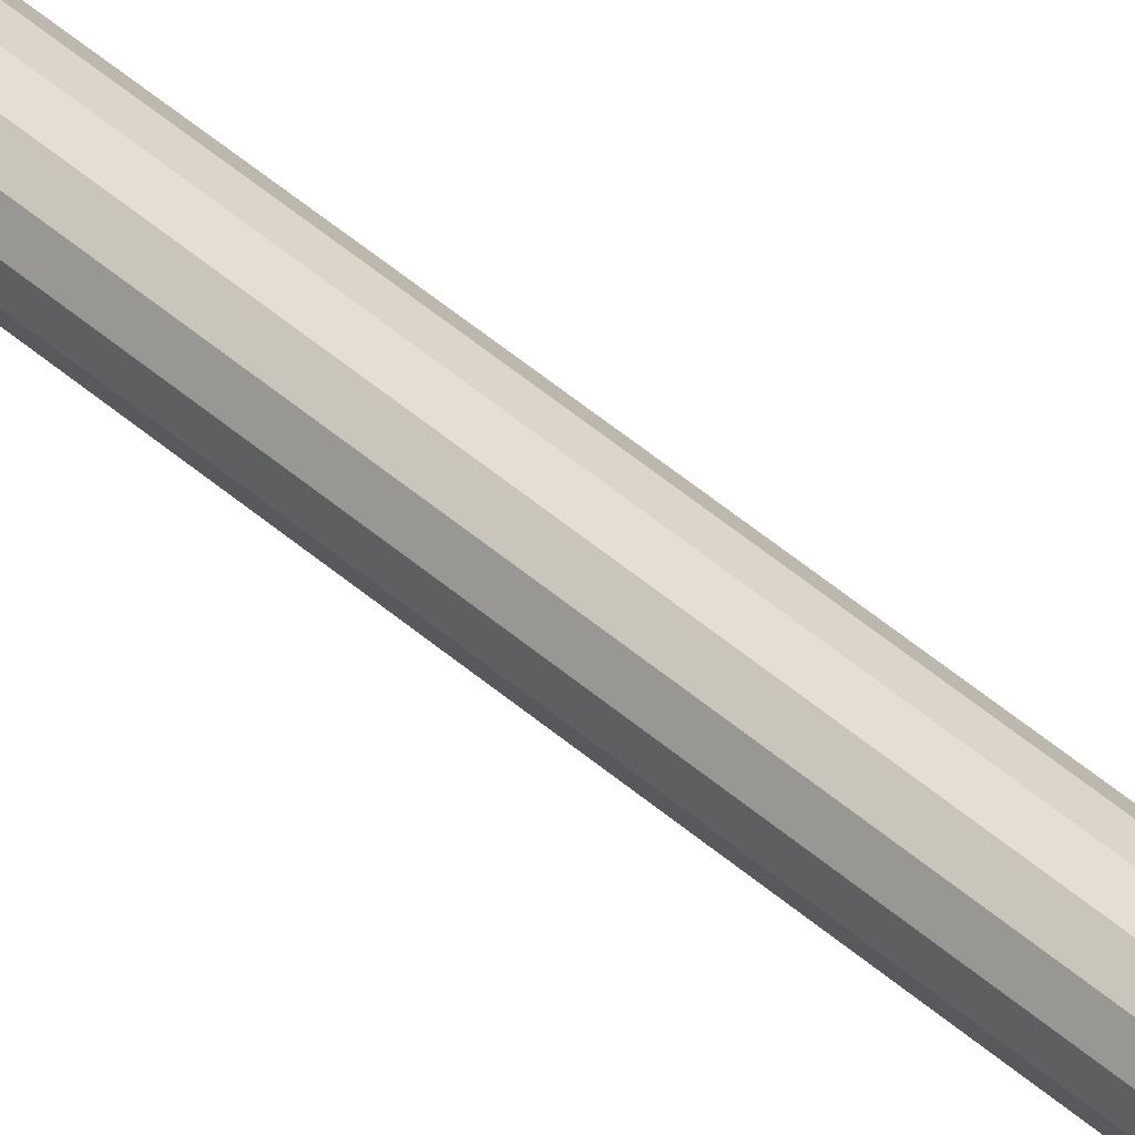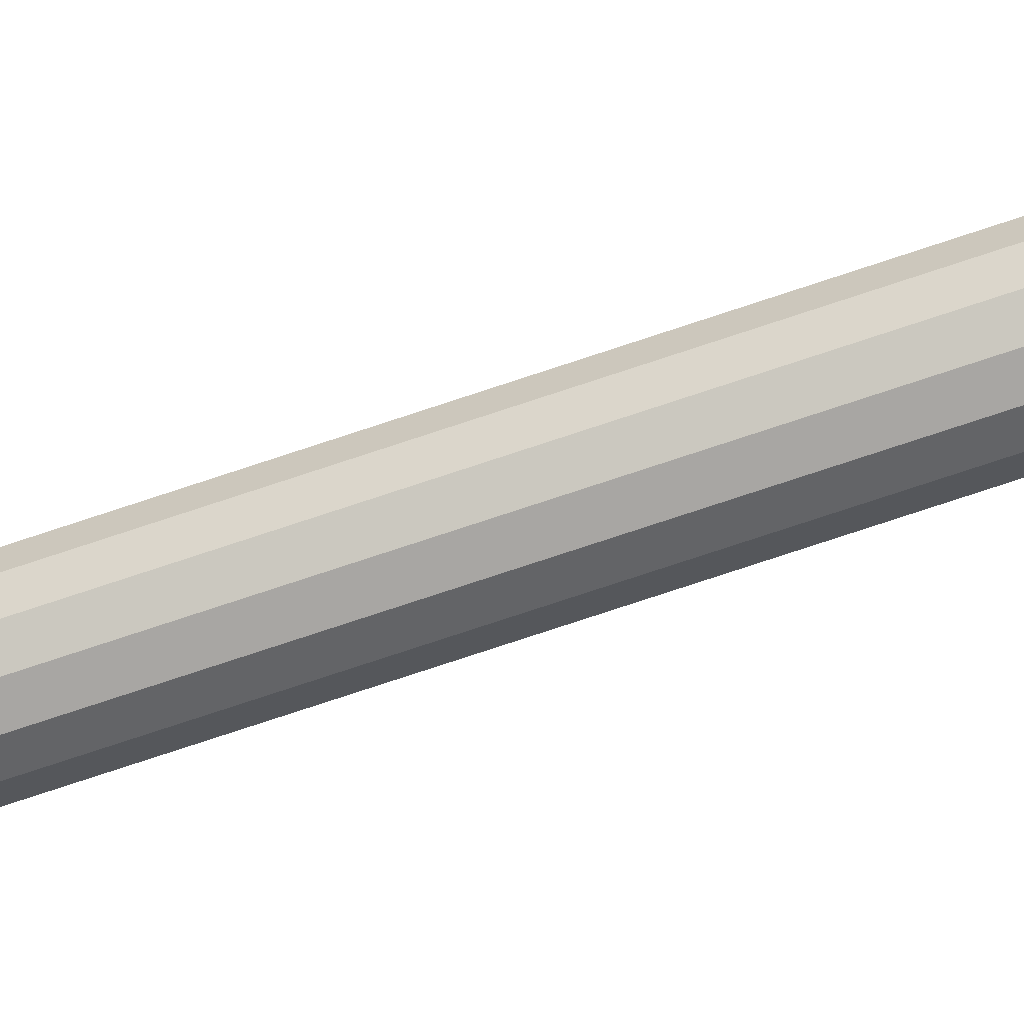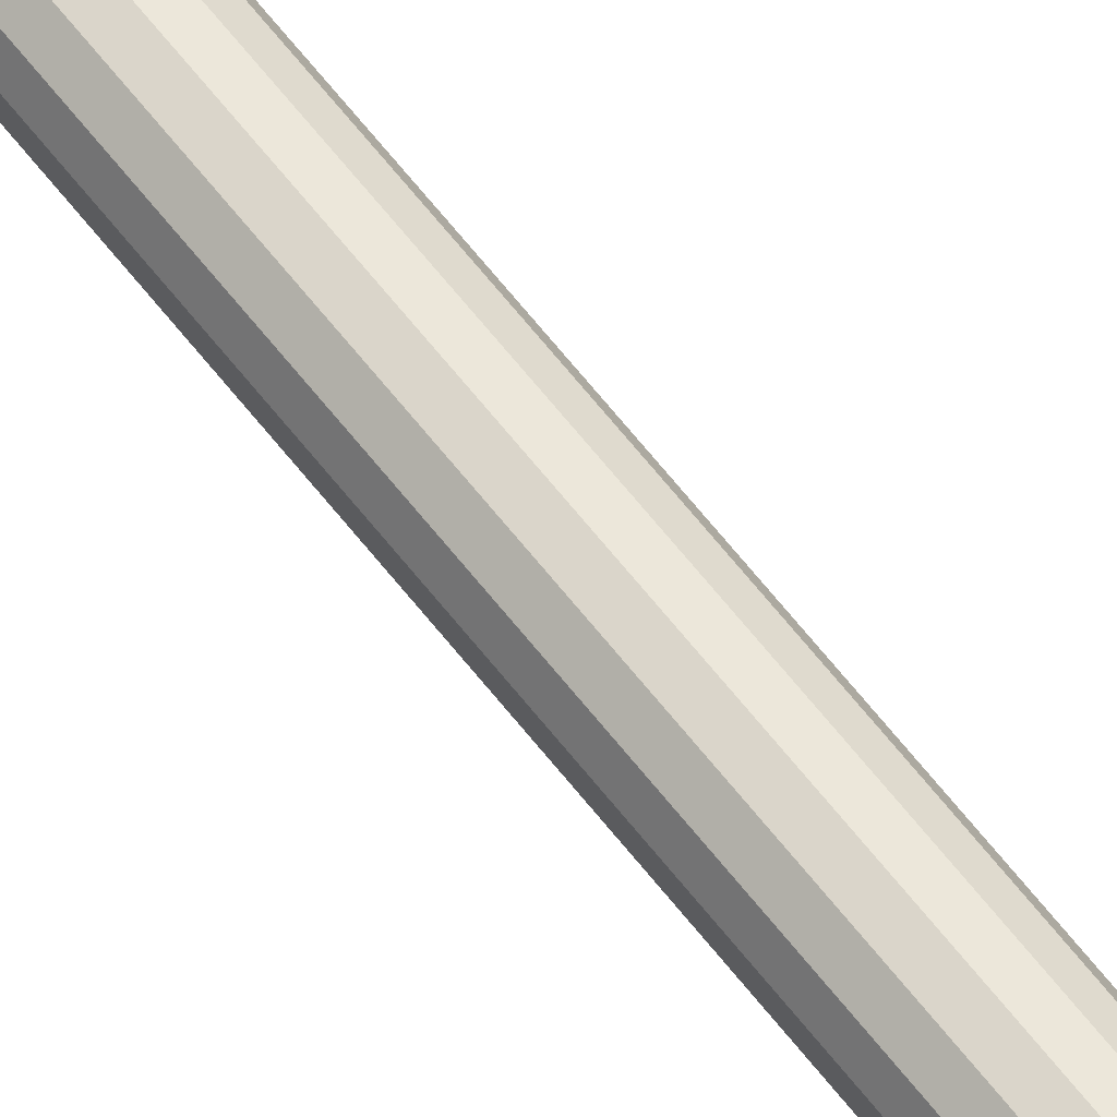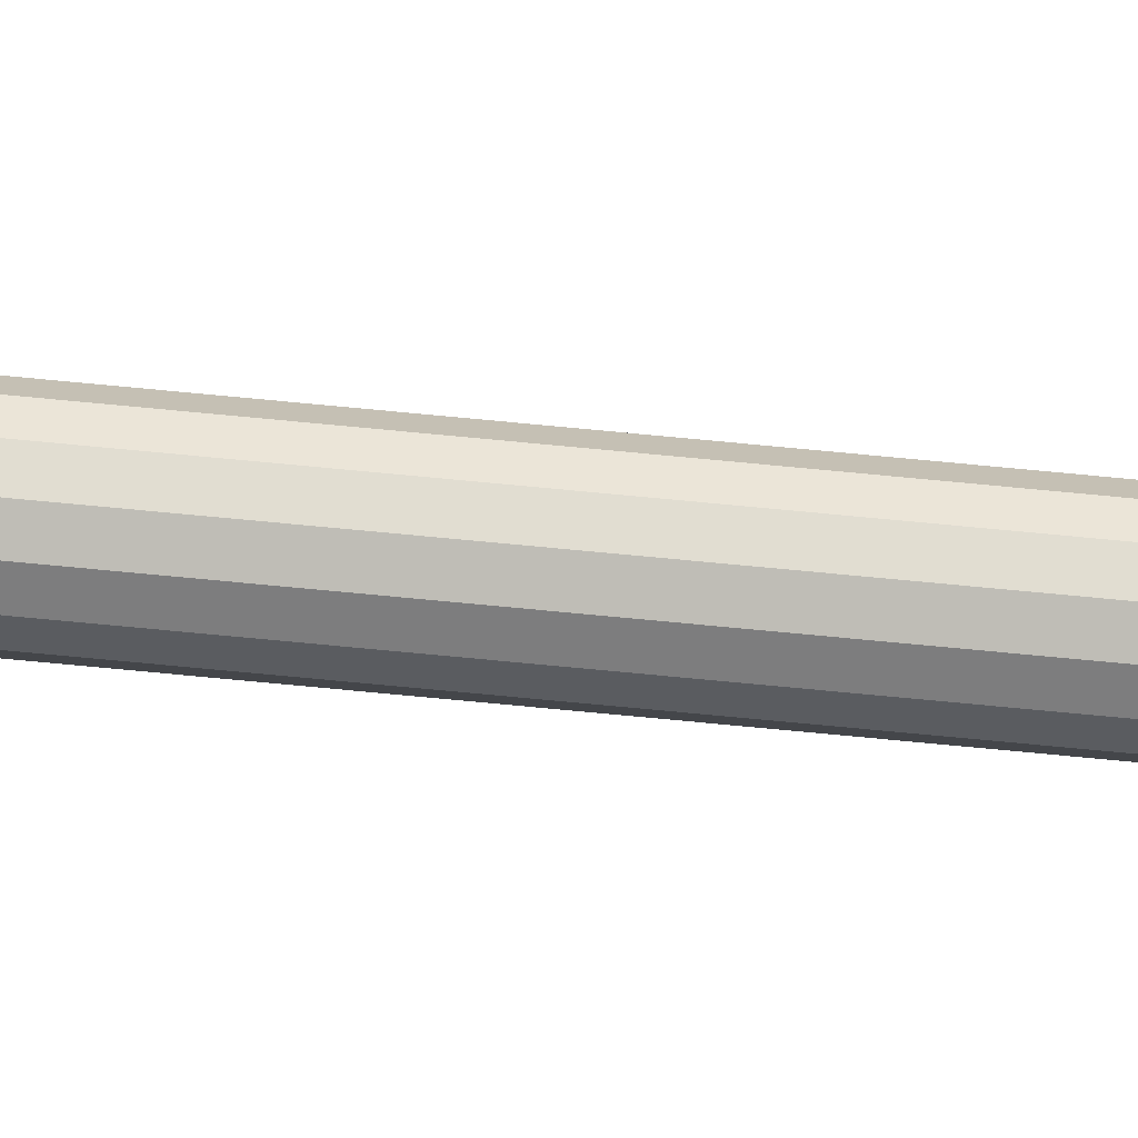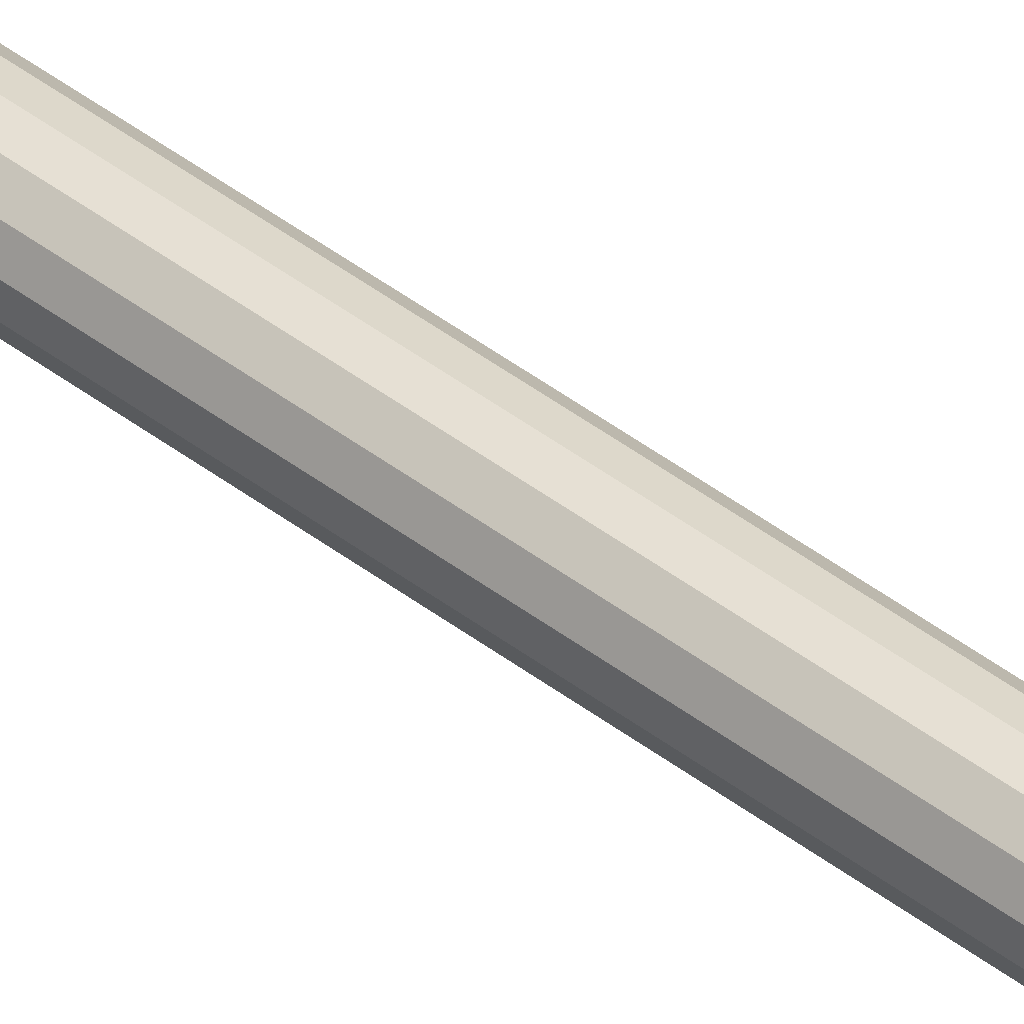
<metadata>
{"format":"obj","ext":"obj","renderer":"f3d","projection":"perspective","resolution":1024,"background":"white","views":[{"elev":38.1,"azim":-40.3,"up":"+Z"},{"elev":-63.0,"azim":-70.1,"up":"+Z"},{"elev":61.2,"azim":-37.2,"up":"+Z"},{"elev":-72.1,"azim":84.5,"up":"+Z"},{"elev":40.2,"azim":-45.8,"up":"+Z"}]}
</metadata>
<code>
o Cylindre_Cylindre.001
v 0 -3.357 -0.1336
v 0 9.63 -0.1336
v 0.05798 -3.357 -0.1204
v 0.05798 9.63 -0.1204
v 0.1045 -3.357 -0.08332
v 0.1045 9.63 -0.08332
v 0.1303 -3.357 -0.02974
v 0.1303 9.63 -0.02974
v 0.1303 -3.357 0.02974
v 0.1303 9.63 0.02974
v 0.1045 -3.357 0.08332
v 0.1045 9.63 0.08332
v 0.05798 -3.357 0.1204
v 0.05798 9.63 0.1204
v 0 -3.357 0.1336
v 0 9.63 0.1336
v -0.05798 -3.357 0.1204
v -0.05798 9.63 0.1204
v -0.1045 -3.357 0.08332
v -0.1045 9.63 0.08332
v -0.1303 -3.357 0.02974
v -0.1303 9.63 0.02974
v -0.1303 -3.357 -0.02974
v -0.1303 9.63 -0.02974
v -0.1045 -3.357 -0.08332
v -0.1045 9.63 -0.08332
v -0.05798 -3.357 -0.1204
v -0.05798 9.63 -0.1204
v 0.05202 9.687 -0.04668
v 0 9.687 -0.05181
v 0.09374 9.687 -0.0323
v 0.1169 9.687 -0.01153
v 0.1169 9.687 0.01153
v 0.09374 9.687 0.0323
v 0.05202 9.687 0.04668
v 0 9.687 0.05181
v -0.05202 9.687 0.04668
v -0.09374 9.687 0.0323
v -0.1169 9.687 0.01153
v -0.1169 9.687 -0.01153
v -0.09374 9.687 -0.0323
v -0.05202 9.687 -0.04668
v 0.06354 9.742 -0.05702
v -0 9.742 -0.06328
v 0.1145 9.742 -0.03946
v 0.1428 9.742 -0.01408
v 0.1428 9.742 0.01408
v 0.1145 9.742 0.03946
v 0.06354 9.742 0.05702
v -0 9.742 0.06328
v -0.06354 9.742 0.05702
v -0.1145 9.742 0.03946
v -0.1428 9.742 0.01408
v -0.1428 9.742 -0.01408
v -0.1145 9.742 -0.03946
v -0.06354 9.742 -0.05702
v 0.0699 9.788 -0.06271
v 0 9.788 -0.06961
v 0.1259 9.788 -0.0434
v 0.1571 9.788 -0.01549
v 0.1571 9.788 0.01549
v 0.1259 9.788 0.0434
v 0.0699 9.788 0.06271
v 0 9.788 0.06961
v -0.0699 9.788 0.06271
v -0.1259 9.788 0.0434
v -0.1571 9.788 0.01549
v -0.1571 9.788 -0.01549
v -0.1259 9.788 -0.0434
v -0.0699 9.788 -0.06271
v 0.02318 10.16 -0.0208
v 0 10.16 -0.02309
v 0.04177 10.16 -0.01439
v 0.05209 10.16 -0.005137
v 0.05209 10.16 0.005137
v 0.04177 10.16 0.01439
v 0.02318 10.16 0.0208
v 0 10.16 0.02309
v -0.02318 10.16 0.0208
v -0.04177 10.16 0.01439
v -0.05209 10.16 0.005137
v -0.05209 10.16 -0.005137
v -0.04177 10.16 -0.01439
v -0.02318 10.16 -0.0208
v 0.00782 10.23 -0.007016
v 1e-06 10.23 -0.007787
v 0.01409 10.23 -0.004855
v 0.01757 10.23 -0.001733
v 0.01757 10.23 0.001733
v 0.01409 10.23 0.004855
v 0.00782 10.23 0.007016
v 1e-06 10.23 0.007787
v -0.007818 10.23 0.007016
v -0.01409 10.23 0.004855
v -0.01757 10.23 0.001733
v -0.01757 10.23 -0.001733
v -0.01409 10.23 -0.004855
v -0.007818 10.23 -0.007016
v 0.1303 -2.702 -0.02974
v 0.1303 -2.702 0.02974
v -0.1303 -2.702 0.02974
v -0.1303 -2.702 -0.02974
v 0.1303 -1.481 -0.02974
v 0.1303 -1.481 0.02974
v -0.1303 -1.481 0.02974
v -0.1303 -1.481 -0.02974
v 0.3679 -1.951 -0.007484
v 0.3679 -3.172 -0.007484
v 0.3679 -1.951 0.007484
v 0.3679 -3.172 0.007484
v -0.3679 -1.951 0.007484
v -0.3679 -3.172 0.007484
v -0.3679 -1.951 -0.007484
v -0.3679 -3.172 -0.007484
f 103 8 10 104
f 11 12 14 13
f 13 14 16 15
f 15 16 18 17
f 17 18 20 19
f 19 20 22 105 101 21
f 105 22 24 106
f 5 6 8 103 99 7
f 26 24 40 41
f 1 3 5 7 9 11 13 15 17 19 21 23 25 27
f 38 37 51 52
f 12 10 33 34
f 22 20 38 39
f 8 6 31 32
f 18 16 36 37
f 4 2 30 29
f 28 26 41 42
f 14 12 34 35
f 24 22 39 40
f 10 8 32 33
f 20 18 37 38
f 2 28 42 30
f 6 4 29 31
f 16 14 35 36
f 46 45 59 60
f 31 29 43 45
f 39 38 52 53
f 32 31 45 46
f 40 39 53 54
f 33 32 46 47
f 41 40 54 55
f 34 33 47 48
f 42 41 55 56
f 35 34 48 49
f 30 42 56 44
f 36 35 49 50
f 37 36 50 51
f 29 30 44 43
f 69 68 82 83
f 54 53 67 68
f 47 46 60 61
f 55 54 68 69
f 48 47 61 62
f 56 55 69 70
f 49 48 62 63
f 44 56 70 58
f 50 49 63 64
f 51 50 64 65
f 43 44 58 57
f 52 51 65 66
f 45 43 57 59
f 53 52 66 67
f 72 84 98 86
f 62 61 75 76
f 70 69 83 84
f 63 62 76 77
f 58 70 84 72
f 64 63 77 78
f 65 64 78 79
f 57 58 72 71
f 66 65 79 80
f 59 57 71 73
f 67 66 80 81
f 60 59 73 74
f 68 67 81 82
f 61 60 74 75
f 85 86 98 97 96 95 94 93 92 91 90 89 88 87
f 78 77 91 92
f 79 78 92 93
f 71 72 86 85
f 80 79 93 94
f 73 71 85 87
f 81 80 94 95
f 74 73 87 88
f 82 81 95 96
f 75 74 88 89
f 83 82 96 97
f 76 75 89 90
f 84 83 97 98
f 77 76 90 91
f 25 26 28 27
f 102 106 24 26 25 23
f 21 101 102 23
f 100 104 10 12 11 9
f 7 99 100 9
f 1 2 4 3
f 27 28 2 1
f 3 4 6 5
f 103 104 109 107
f 101 105 111 112
f 112 111 113 114
f 108 107 109 110
f 102 101 112 114
f 104 100 110 109
f 100 99 108 110
f 106 102 114 113
f 99 103 107 108
f 105 106 113 111

</code>
